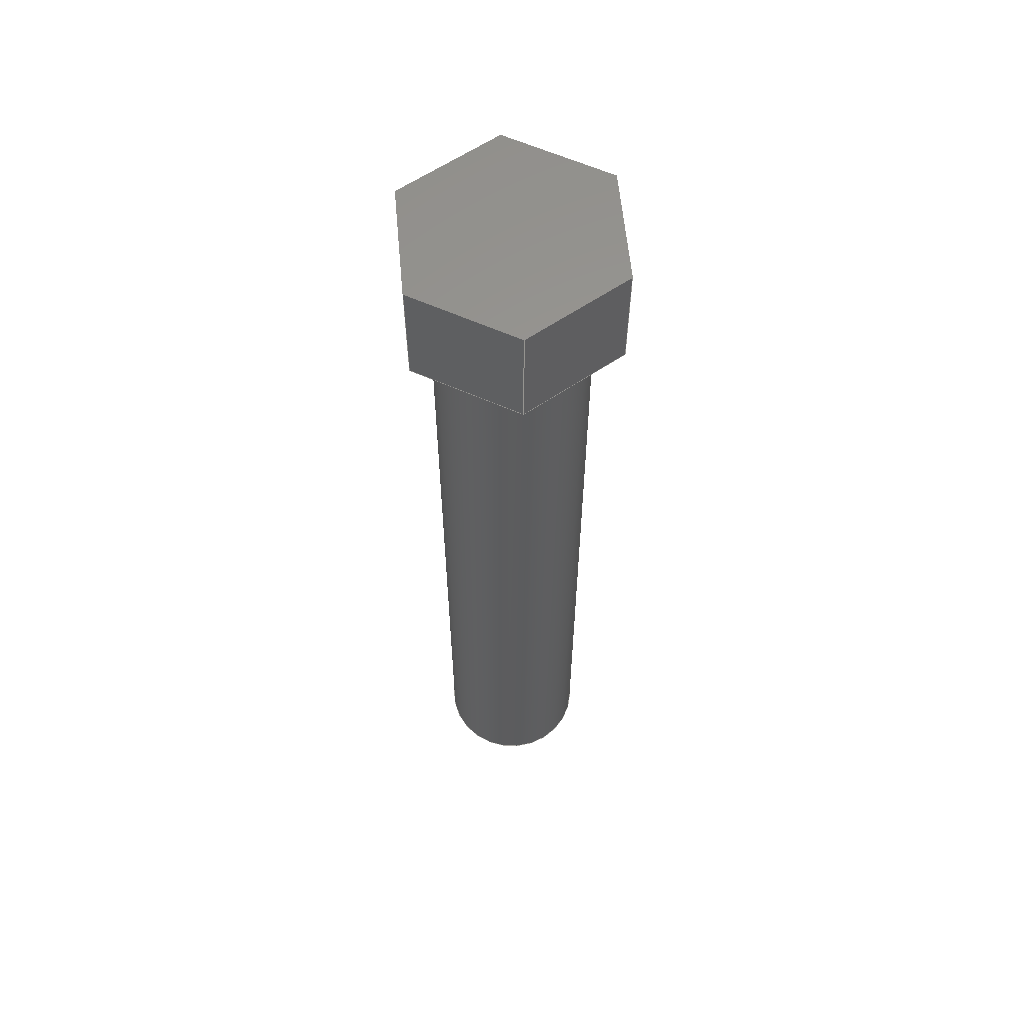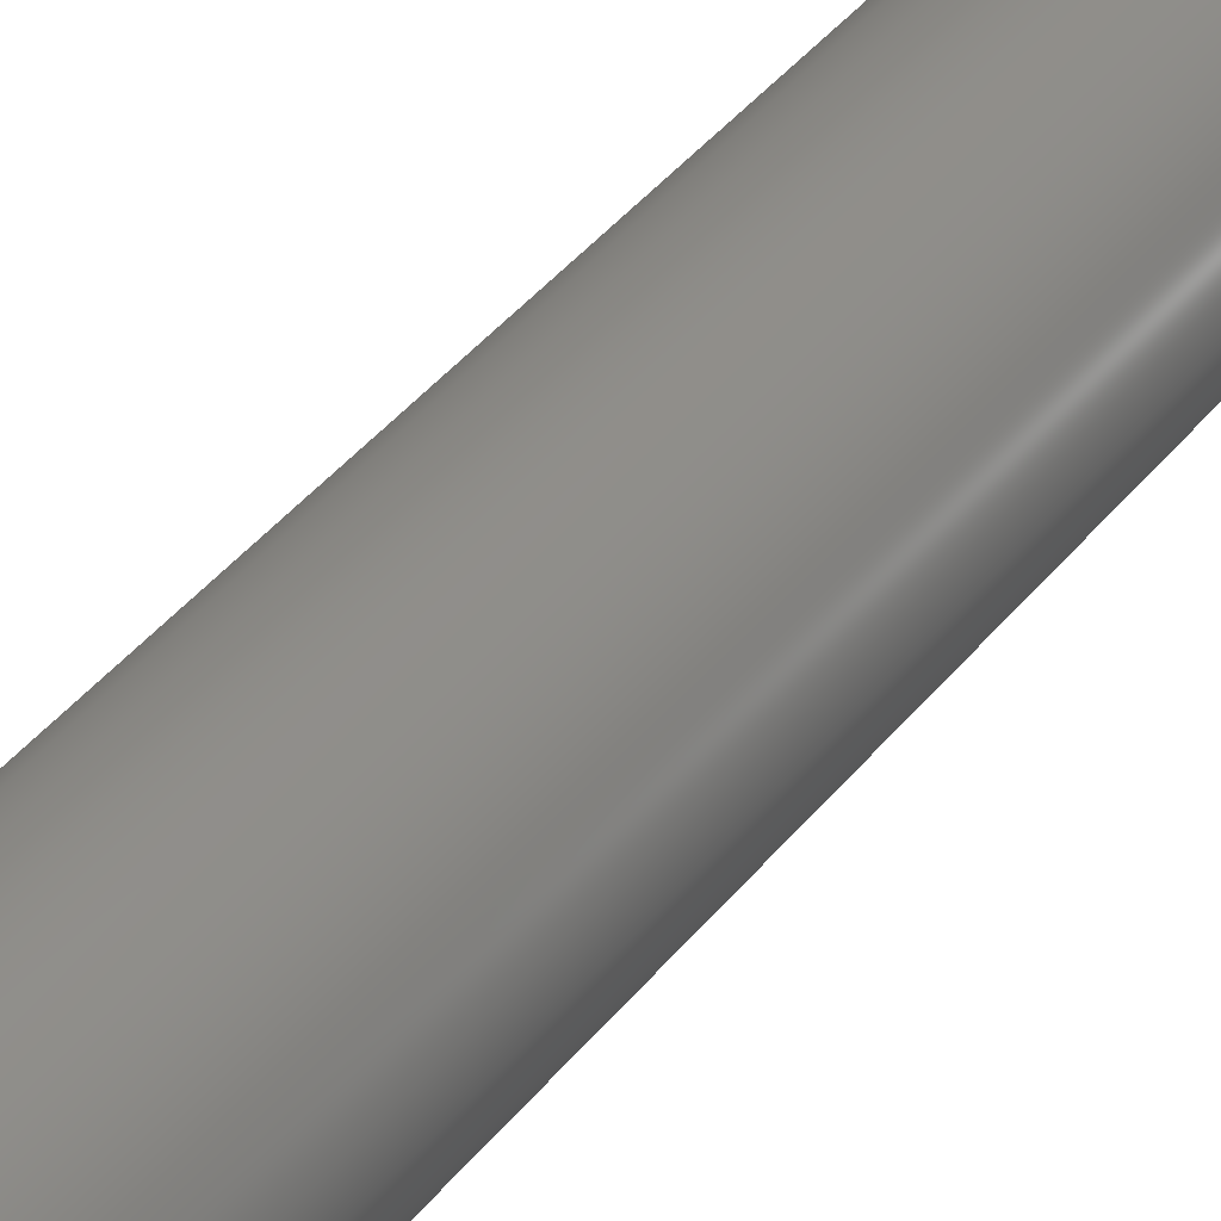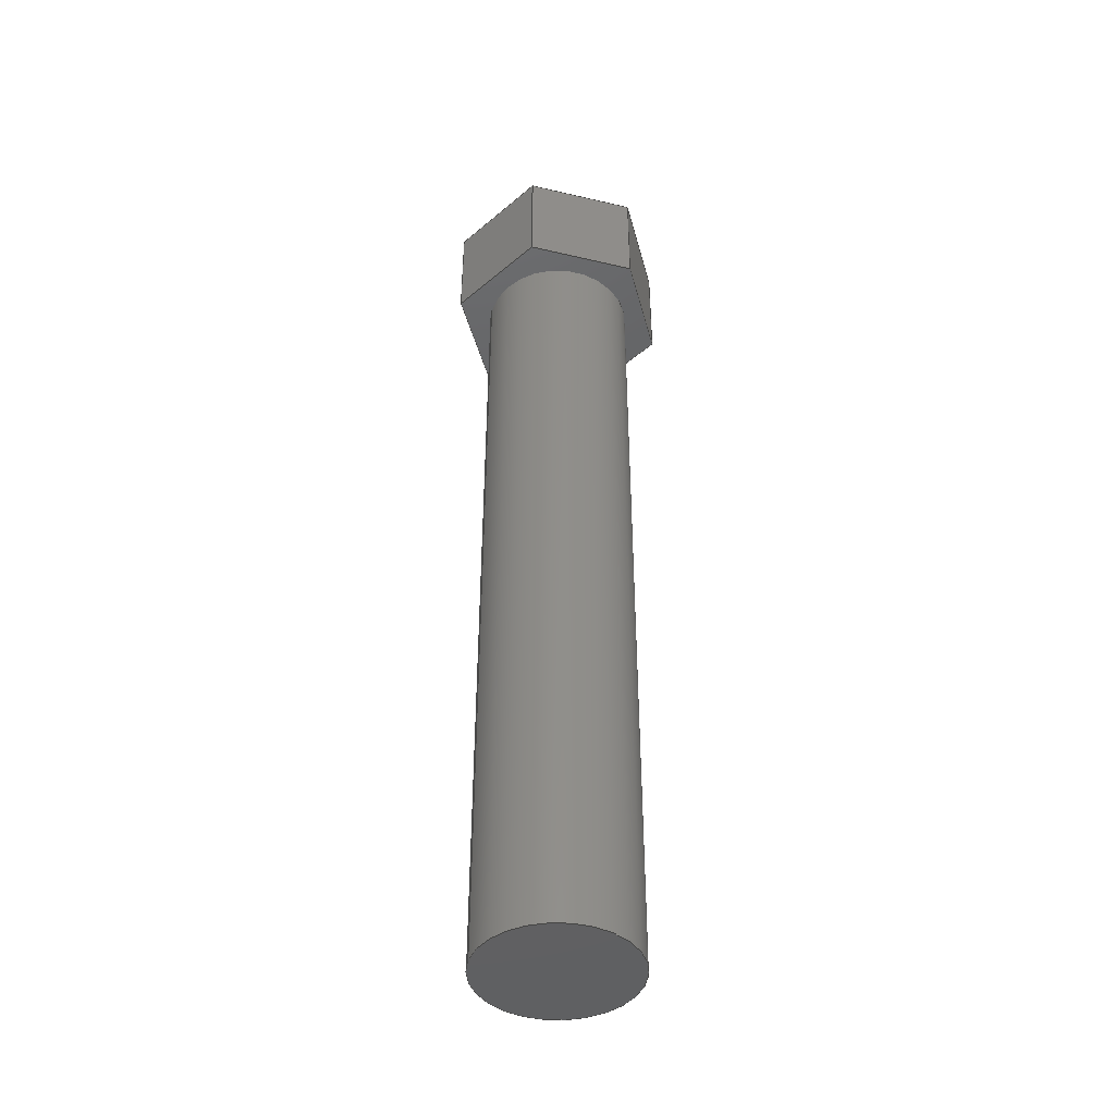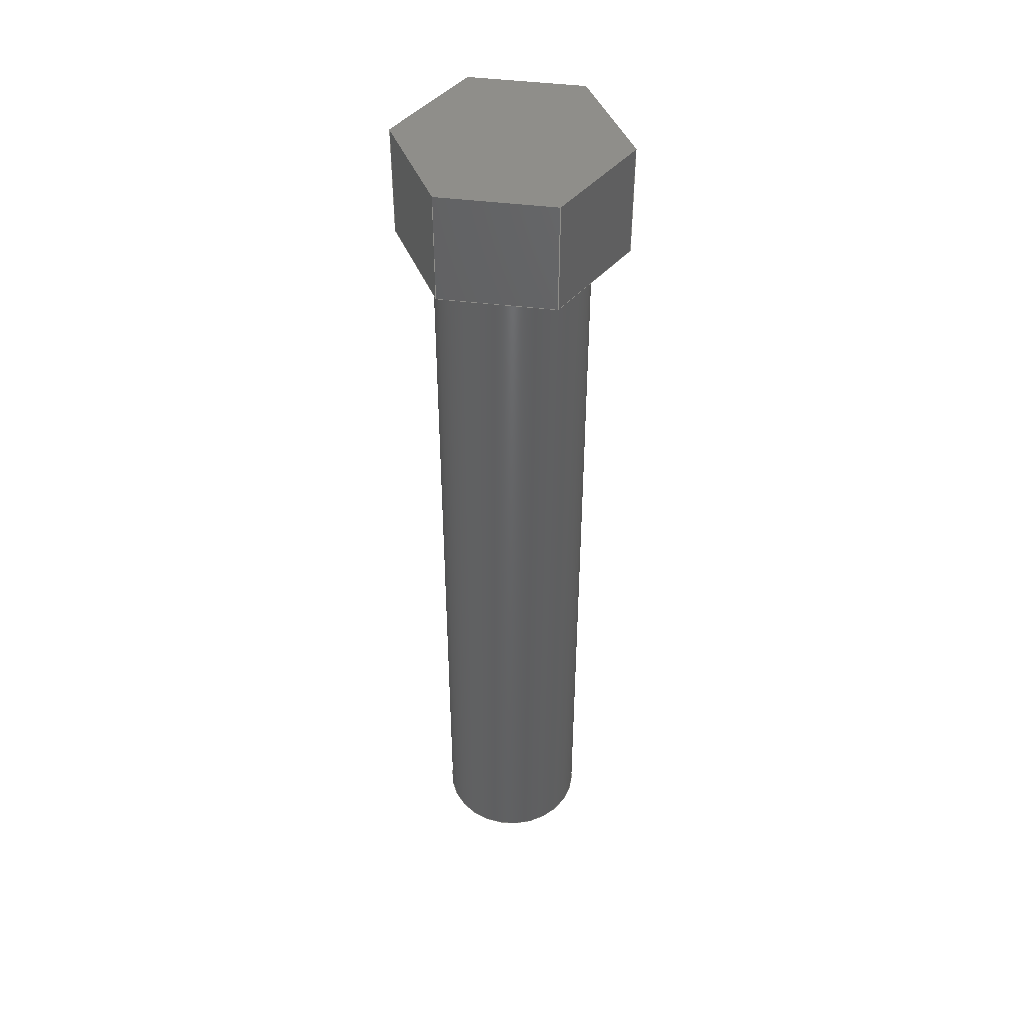
<metadata>
{"format":"step","ext":"step","renderer":"f3d","projection":"perspective","resolution":1024,"background":"white","views":[{"elev":59.9,"azim":84.8,"up":"+Z"},{"elev":39.7,"azim":34.0,"up":"+Y"},{"elev":-43.4,"azim":-15.4,"up":"+Z"},{"elev":45.2,"azim":128.1,"up":"+Z"}]}
</metadata>
<code>
ISO-10303-21;
DATA;
#1=MECHANICAL_DESIGN_GEOMETRIC_PRESENTATION_REPRESENTATION('',(#4),#285);
#2=SHAPE_REPRESENTATION_RELATIONSHIP('SRR','None',#292,#3);
#3=ADVANCED_BREP_SHAPE_REPRESENTATION('',(#5),#284);
#4=STYLED_ITEM('',(#301),#5);
#5=MANIFOLD_SOLID_BREP('Body1',#165);
#6=CYLINDRICAL_SURFACE('',#188,0.1727);
#7=FACE_BOUND('',#21,.T.);
#8=CIRCLE('',#180,0.1727);
#9=CIRCLE('',#189,0.1727);
#10=FACE_OUTER_BOUND('',#20,.T.);
#11=FACE_OUTER_BOUND('',#22,.T.);
#12=FACE_OUTER_BOUND('',#23,.T.);
#13=FACE_OUTER_BOUND('',#24,.T.);
#14=FACE_OUTER_BOUND('',#25,.T.);
#15=FACE_OUTER_BOUND('',#26,.T.);
#16=FACE_OUTER_BOUND('',#27,.T.);
#17=FACE_OUTER_BOUND('',#28,.T.);
#18=FACE_OUTER_BOUND('',#29,.T.);
#19=FACE_OUTER_BOUND('',#30,.T.);
#20=EDGE_LOOP('',(#104,#105,#106,#107,#108,#109));
#21=EDGE_LOOP('',(#110));
#22=EDGE_LOOP('',(#111,#112,#113,#114));
#23=EDGE_LOOP('',(#115,#116,#117,#118));
#24=EDGE_LOOP('',(#119,#120,#121,#122));
#25=EDGE_LOOP('',(#123,#124,#125,#126));
#26=EDGE_LOOP('',(#127,#128,#129,#130));
#27=EDGE_LOOP('',(#131,#132,#133,#134));
#28=EDGE_LOOP('',(#135,#136,#137,#138,#139,#140));
#29=EDGE_LOOP('',(#141,#142,#143,#144));
#30=EDGE_LOOP('',(#145));
#31=LINE('',#240,#50);
#32=LINE('',#242,#51);
#33=LINE('',#244,#52);
#34=LINE('',#246,#53);
#35=LINE('',#248,#54);
#36=LINE('',#249,#55);
#37=LINE('',#254,#56);
#38=LINE('',#256,#57);
#39=LINE('',#257,#58);
#40=LINE('',#260,#59);
#41=LINE('',#261,#60);
#42=LINE('',#264,#61);
#43=LINE('',#265,#62);
#44=LINE('',#268,#63);
#45=LINE('',#269,#64);
#46=LINE('',#272,#65);
#47=LINE('',#273,#66);
#48=LINE('',#275,#67);
#49=LINE('',#280,#68);
#50=VECTOR('',#195,1);
#51=VECTOR('',#196,1);
#52=VECTOR('',#197,1);
#53=VECTOR('',#198,1);
#54=VECTOR('',#199,1);
#55=VECTOR('',#200,1);
#56=VECTOR('',#205,1);
#57=VECTOR('',#206,1);
#58=VECTOR('',#207,1);
#59=VECTOR('',#210,1);
#60=VECTOR('',#211,1);
#61=VECTOR('',#214,1);
#62=VECTOR('',#215,1);
#63=VECTOR('',#218,1);
#64=VECTOR('',#219,1);
#65=VECTOR('',#222,1);
#66=VECTOR('',#223,1);
#67=VECTOR('',#226,1);
#68=VECTOR('',#233,0.1727);
#69=VERTEX_POINT('',#238);
#70=VERTEX_POINT('',#239);
#71=VERTEX_POINT('',#241);
#72=VERTEX_POINT('',#243);
#73=VERTEX_POINT('',#245);
#74=VERTEX_POINT('',#247);
#75=VERTEX_POINT('',#250);
#76=VERTEX_POINT('',#253);
#77=VERTEX_POINT('',#255);
#78=VERTEX_POINT('',#259);
#79=VERTEX_POINT('',#263);
#80=VERTEX_POINT('',#267);
#81=VERTEX_POINT('',#271);
#82=VERTEX_POINT('',#278);
#83=EDGE_CURVE('',#69,#70,#31,.T.);
#84=EDGE_CURVE('',#70,#71,#32,.T.);
#85=EDGE_CURVE('',#71,#72,#33,.T.);
#86=EDGE_CURVE('',#72,#73,#34,.T.);
#87=EDGE_CURVE('',#73,#74,#35,.T.);
#88=EDGE_CURVE('',#74,#69,#36,.T.);
#89=EDGE_CURVE('',#75,#75,#8,.T.);
#90=EDGE_CURVE('',#70,#76,#37,.T.);
#91=EDGE_CURVE('',#77,#76,#38,.T.);
#92=EDGE_CURVE('',#71,#77,#39,.T.);
#93=EDGE_CURVE('',#78,#77,#40,.T.);
#94=EDGE_CURVE('',#72,#78,#41,.T.);
#95=EDGE_CURVE('',#79,#78,#42,.T.);
#96=EDGE_CURVE('',#73,#79,#43,.T.);
#97=EDGE_CURVE('',#80,#79,#44,.T.);
#98=EDGE_CURVE('',#74,#80,#45,.T.);
#99=EDGE_CURVE('',#81,#80,#46,.T.);
#100=EDGE_CURVE('',#69,#81,#47,.T.);
#101=EDGE_CURVE('',#76,#81,#48,.T.);
#102=EDGE_CURVE('',#82,#82,#9,.T.);
#103=EDGE_CURVE('',#82,#75,#49,.T.);
#104=ORIENTED_EDGE('',*,*,#83,.T.);
#105=ORIENTED_EDGE('',*,*,#84,.T.);
#106=ORIENTED_EDGE('',*,*,#85,.T.);
#107=ORIENTED_EDGE('',*,*,#86,.T.);
#108=ORIENTED_EDGE('',*,*,#87,.T.);
#109=ORIENTED_EDGE('',*,*,#88,.T.);
#110=ORIENTED_EDGE('',*,*,#89,.T.);
#111=ORIENTED_EDGE('',*,*,#84,.F.);
#112=ORIENTED_EDGE('',*,*,#90,.T.);
#113=ORIENTED_EDGE('',*,*,#91,.F.);
#114=ORIENTED_EDGE('',*,*,#92,.F.);
#115=ORIENTED_EDGE('',*,*,#85,.F.);
#116=ORIENTED_EDGE('',*,*,#92,.T.);
#117=ORIENTED_EDGE('',*,*,#93,.F.);
#118=ORIENTED_EDGE('',*,*,#94,.F.);
#119=ORIENTED_EDGE('',*,*,#86,.F.);
#120=ORIENTED_EDGE('',*,*,#94,.T.);
#121=ORIENTED_EDGE('',*,*,#95,.F.);
#122=ORIENTED_EDGE('',*,*,#96,.F.);
#123=ORIENTED_EDGE('',*,*,#87,.F.);
#124=ORIENTED_EDGE('',*,*,#96,.T.);
#125=ORIENTED_EDGE('',*,*,#97,.F.);
#126=ORIENTED_EDGE('',*,*,#98,.F.);
#127=ORIENTED_EDGE('',*,*,#88,.F.);
#128=ORIENTED_EDGE('',*,*,#98,.T.);
#129=ORIENTED_EDGE('',*,*,#99,.F.);
#130=ORIENTED_EDGE('',*,*,#100,.F.);
#131=ORIENTED_EDGE('',*,*,#83,.F.);
#132=ORIENTED_EDGE('',*,*,#100,.T.);
#133=ORIENTED_EDGE('',*,*,#101,.F.);
#134=ORIENTED_EDGE('',*,*,#90,.F.);
#135=ORIENTED_EDGE('',*,*,#101,.T.);
#136=ORIENTED_EDGE('',*,*,#99,.T.);
#137=ORIENTED_EDGE('',*,*,#97,.T.);
#138=ORIENTED_EDGE('',*,*,#95,.T.);
#139=ORIENTED_EDGE('',*,*,#93,.T.);
#140=ORIENTED_EDGE('',*,*,#91,.T.);
#141=ORIENTED_EDGE('',*,*,#102,.F.);
#142=ORIENTED_EDGE('',*,*,#103,.T.);
#143=ORIENTED_EDGE('',*,*,#89,.F.);
#144=ORIENTED_EDGE('',*,*,#103,.F.);
#145=ORIENTED_EDGE('',*,*,#102,.T.);
#146=PLANE('',#179);
#147=PLANE('',#181);
#148=PLANE('',#182);
#149=PLANE('',#183);
#150=PLANE('',#184);
#151=PLANE('',#185);
#152=PLANE('',#186);
#153=PLANE('',#187);
#154=PLANE('',#190);
#155=ADVANCED_FACE('',(#10,#7),#146,.F.);
#156=ADVANCED_FACE('',(#11),#147,.T.);
#157=ADVANCED_FACE('',(#12),#148,.T.);
#158=ADVANCED_FACE('',(#13),#149,.T.);
#159=ADVANCED_FACE('',(#14),#150,.T.);
#160=ADVANCED_FACE('',(#15),#151,.T.);
#161=ADVANCED_FACE('',(#16),#152,.T.);
#162=ADVANCED_FACE('',(#17),#153,.T.);
#163=ADVANCED_FACE('',(#18),#6,.T.);
#164=ADVANCED_FACE('',(#19),#154,.F.);
#165=CLOSED_SHELL('',(#155,#156,#157,#158,#159,#160,#161,#162,#163,#164));
#166=DERIVED_UNIT_ELEMENT(#168,1);
#167=DERIVED_UNIT_ELEMENT(#287,3);
#168=(
MASS_UNIT()
NAMED_UNIT(*)
SI_UNIT(.KILO.,.GRAM.)
);
#169=DERIVED_UNIT((#166,#167));
#170=MEASURE_REPRESENTATION_ITEM('density measure',
POSITIVE_RATIO_MEASURE(7850),#169);
#171=PROPERTY_DEFINITION_REPRESENTATION(#176,#173);
#172=PROPERTY_DEFINITION_REPRESENTATION(#177,#174);
#173=REPRESENTATION('material name',(#175),#284);
#174=REPRESENTATION('density',(#170),#284);
#175=DESCRIPTIVE_REPRESENTATION_ITEM('Steel','Steel');
#176=PROPERTY_DEFINITION('material property','material name',#294);
#177=PROPERTY_DEFINITION('material property','density of part',#294);
#178=AXIS2_PLACEMENT_3D('placement',#236,#191,#192);
#179=AXIS2_PLACEMENT_3D('',#237,#193,#194);
#180=AXIS2_PLACEMENT_3D('',#251,#201,#202);
#181=AXIS2_PLACEMENT_3D('',#252,#203,#204);
#182=AXIS2_PLACEMENT_3D('',#258,#208,#209);
#183=AXIS2_PLACEMENT_3D('',#262,#212,#213);
#184=AXIS2_PLACEMENT_3D('',#266,#216,#217);
#185=AXIS2_PLACEMENT_3D('',#270,#220,#221);
#186=AXIS2_PLACEMENT_3D('',#274,#224,#225);
#187=AXIS2_PLACEMENT_3D('',#276,#227,#228);
#188=AXIS2_PLACEMENT_3D('',#277,#229,#230);
#189=AXIS2_PLACEMENT_3D('',#279,#231,#232);
#190=AXIS2_PLACEMENT_3D('',#281,#234,#235);
#191=DIRECTION('axis',(0,0,1));
#192=DIRECTION('refdir',(1,0,0));
#193=DIRECTION('center_axis',(0,0,1));
#194=DIRECTION('ref_axis',(-1,0,0));
#195=DIRECTION('',(-1,-1.093e-16,0));
#196=DIRECTION('',(-0.5,0.866,0));
#197=DIRECTION('',(0.5,0.866,0));
#198=DIRECTION('',(1,1.093e-16,0));
#199=DIRECTION('',(0.5,-0.866,0));
#200=DIRECTION('',(-0.5,-0.866,0));
#201=DIRECTION('center_axis',(0,0,1));
#202=DIRECTION('ref_axis',(1,0,0));
#203=DIRECTION('center_axis',(-0.866,-0.5,0));
#204=DIRECTION('ref_axis',(0.5,-0.866,0));
#205=DIRECTION('',(0,0,1));
#206=DIRECTION('',(0.5,-0.866,0));
#207=DIRECTION('',(0,0,1));
#208=DIRECTION('center_axis',(-0.866,0.5,0));
#209=DIRECTION('ref_axis',(-0.5,-0.866,0));
#210=DIRECTION('',(-0.5,-0.866,0));
#211=DIRECTION('',(0,0,1));
#212=DIRECTION('center_axis',(-1.093e-16,1,0));
#213=DIRECTION('ref_axis',(-1,-1.093e-16,0));
#214=DIRECTION('',(-1,-1.093e-16,0));
#215=DIRECTION('',(0,0,1));
#216=DIRECTION('center_axis',(0.866,0.5,0));
#217=DIRECTION('ref_axis',(-0.5,0.866,0));
#218=DIRECTION('',(-0.5,0.866,0));
#219=DIRECTION('',(0,0,1));
#220=DIRECTION('center_axis',(0.866,-0.5,0));
#221=DIRECTION('ref_axis',(0.5,0.866,0));
#222=DIRECTION('',(0.5,0.866,0));
#223=DIRECTION('',(0,0,1));
#224=DIRECTION('center_axis',(1.093e-16,-1,0));
#225=DIRECTION('ref_axis',(1,1.093e-16,0));
#226=DIRECTION('',(1,1.093e-16,0));
#227=DIRECTION('center_axis',(0,0,1));
#228=DIRECTION('ref_axis',(1,0,0));
#229=DIRECTION('center_axis',(0,0,-1));
#230=DIRECTION('ref_axis',(1,0,0));
#231=DIRECTION('center_axis',(0,0,-1));
#232=DIRECTION('ref_axis',(1,0,0));
#233=DIRECTION('',(0,0,1));
#234=DIRECTION('center_axis',(0,0,1));
#235=DIRECTION('ref_axis',(1,0,0));
#236=CARTESIAN_POINT('',(0,0,0));
#237=CARTESIAN_POINT('Origin',(0,2.776e-17,0));
#238=CARTESIAN_POINT('',(0.127,-0.22,0));
#239=CARTESIAN_POINT('',(-0.127,-0.22,0));
#240=CARTESIAN_POINT('',(0.127,-0.22,0));
#241=CARTESIAN_POINT('',(-0.254,0,0));
#242=CARTESIAN_POINT('',(-0.127,-0.22,0));
#243=CARTESIAN_POINT('',(-0.127,0.22,0));
#244=CARTESIAN_POINT('',(-0.254,-3.083e-18,0));
#245=CARTESIAN_POINT('',(0.127,0.22,0));
#246=CARTESIAN_POINT('',(-0.127,0.22,0));
#247=CARTESIAN_POINT('',(0.254,1.639e-17,0));
#248=CARTESIAN_POINT('',(0.127,0.22,0));
#249=CARTESIAN_POINT('',(0.254,1.639e-17,0));
#250=CARTESIAN_POINT('',(-0.1727,-2.115e-17,0));
#251=CARTESIAN_POINT('Origin',(0,0,0));
#252=CARTESIAN_POINT('Origin',(-0.254,0,0));
#253=CARTESIAN_POINT('',(-0.127,-0.22,0.254));
#254=CARTESIAN_POINT('',(-0.127,-0.22,0));
#255=CARTESIAN_POINT('',(-0.254,0,0.254));
#256=CARTESIAN_POINT('',(-0.127,-0.22,0.254));
#257=CARTESIAN_POINT('',(-0.254,0,0));
#258=CARTESIAN_POINT('Origin',(-0.127,0.22,0));
#259=CARTESIAN_POINT('',(-0.127,0.22,0.254));
#260=CARTESIAN_POINT('',(-0.254,-3.083e-18,0.254));
#261=CARTESIAN_POINT('',(-0.127,0.22,0));
#262=CARTESIAN_POINT('Origin',(0.127,0.22,0));
#263=CARTESIAN_POINT('',(0.127,0.22,0.254));
#264=CARTESIAN_POINT('',(-0.127,0.22,0.254));
#265=CARTESIAN_POINT('',(0.127,0.22,0));
#266=CARTESIAN_POINT('Origin',(0.254,2.776e-17,0));
#267=CARTESIAN_POINT('',(0.254,2.776e-17,0.254));
#268=CARTESIAN_POINT('',(0.127,0.22,0.254));
#269=CARTESIAN_POINT('',(0.254,1.639e-17,0));
#270=CARTESIAN_POINT('Origin',(0.127,-0.22,0));
#271=CARTESIAN_POINT('',(0.127,-0.22,0.254));
#272=CARTESIAN_POINT('',(0.254,1.639e-17,0.254));
#273=CARTESIAN_POINT('',(0.127,-0.22,0));
#274=CARTESIAN_POINT('Origin',(-0.127,-0.22,0));
#275=CARTESIAN_POINT('',(0.127,-0.22,0.254));
#276=CARTESIAN_POINT('Origin',(0,2.776e-17,0.254));
#277=CARTESIAN_POINT('Origin',(0,0,0));
#278=CARTESIAN_POINT('',(-0.1727,-2.115e-17,-1.905));
#279=CARTESIAN_POINT('Origin',(0,0,-1.905));
#280=CARTESIAN_POINT('',(-0.1727,2.115e-17,0));
#281=CARTESIAN_POINT('Origin',(0,0,-1.905));
#282=UNCERTAINTY_MEASURE_WITH_UNIT(LENGTH_MEASURE(0.001),#286,
'DISTANCE_ACCURACY_VALUE',
'Maximum model space distance between geometric entities at asserted c
onnectivities');
#283=UNCERTAINTY_MEASURE_WITH_UNIT(LENGTH_MEASURE(0.001),#286,
'DISTANCE_ACCURACY_VALUE',
'Maximum model space distance between geometric entities at asserted c
onnectivities');
#284=(
GEOMETRIC_REPRESENTATION_CONTEXT(3)
GLOBAL_UNCERTAINTY_ASSIGNED_CONTEXT((#282))
GLOBAL_UNIT_ASSIGNED_CONTEXT((#286,#288,#289))
REPRESENTATION_CONTEXT('','3D')
);
#285=(
GEOMETRIC_REPRESENTATION_CONTEXT(3)
GLOBAL_UNCERTAINTY_ASSIGNED_CONTEXT((#283))
GLOBAL_UNIT_ASSIGNED_CONTEXT((#286,#288,#289))
REPRESENTATION_CONTEXT('','3D')
);
#286=(
LENGTH_UNIT()
NAMED_UNIT(*)
SI_UNIT(.CENTI.,.METRE.)
);
#287=(
LENGTH_UNIT()
NAMED_UNIT(*)
SI_UNIT($,.METRE.)
);
#288=(
NAMED_UNIT(*)
PLANE_ANGLE_UNIT()
SI_UNIT($,.RADIAN.)
);
#289=(
NAMED_UNIT(*)
SI_UNIT($,.STERADIAN.)
SOLID_ANGLE_UNIT()
);
#290=SHAPE_DEFINITION_REPRESENTATION(#291,#292);
#291=PRODUCT_DEFINITION_SHAPE('',$,#294);
#292=SHAPE_REPRESENTATION('',(#178),#284);
#293=PRODUCT_DEFINITION_CONTEXT('part definition',#298,'design');
#294=PRODUCT_DEFINITION('HEX HEAD MACHINE SCREW (1)',
'HEX HEAD MACHINE SCREW (1)',#295,#293);
#295=PRODUCT_DEFINITION_FORMATION('',$,#300);
#296=PRODUCT_RELATED_PRODUCT_CATEGORY('HEX HEAD MACHINE SCREW (1)',
'HEX HEAD MACHINE SCREW (1)',(#300));
#297=APPLICATION_PROTOCOL_DEFINITION('international standard',
'automotive_design',2009,#298);
#298=APPLICATION_CONTEXT(
'Core Data for Automotive Mechanical Design Process');
#299=PRODUCT_CONTEXT('part definition',#298,'mechanical');
#300=PRODUCT('HEX HEAD MACHINE SCREW (1)','HEX HEAD MACHINE SCREW (1)',
$,(#299));
#301=PRESENTATION_STYLE_ASSIGNMENT((#302));
#302=SURFACE_STYLE_USAGE(.BOTH.,#303);
#303=SURFACE_SIDE_STYLE('',(#304));
#304=SURFACE_STYLE_FILL_AREA(#305);
#305=FILL_AREA_STYLE('Steel - Satin',(#306));
#306=FILL_AREA_STYLE_COLOUR('Steel - Satin',#307);
#307=COLOUR_RGB('Steel - Satin',0.6275,0.6275,0.6275);
ENDSEC;
END-ISO-10303-21;

</code>
